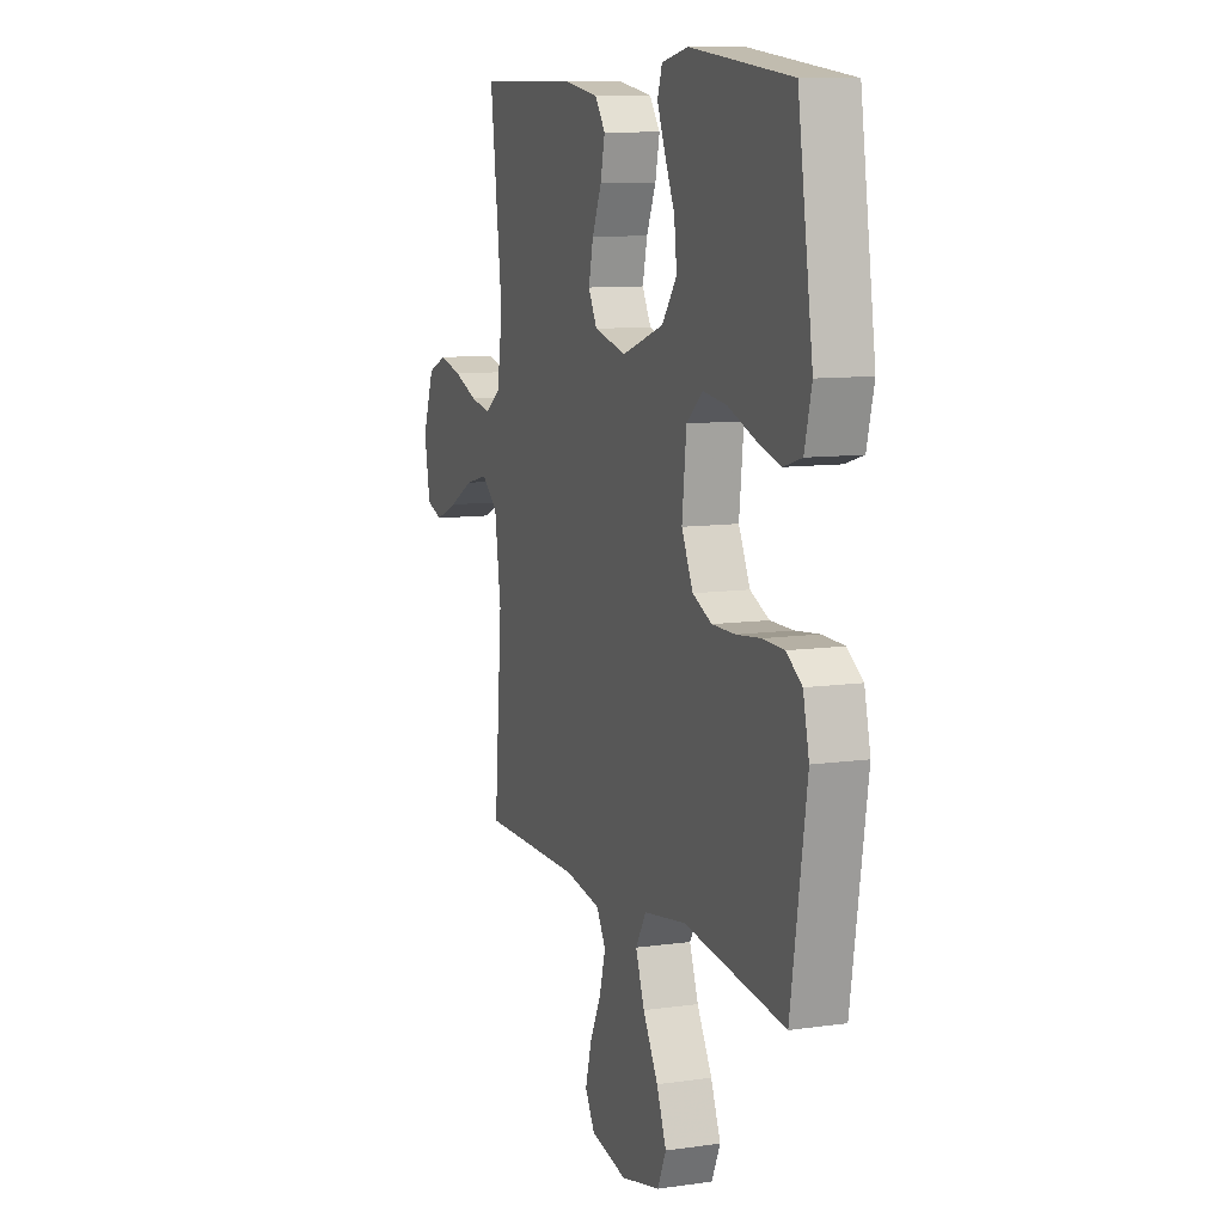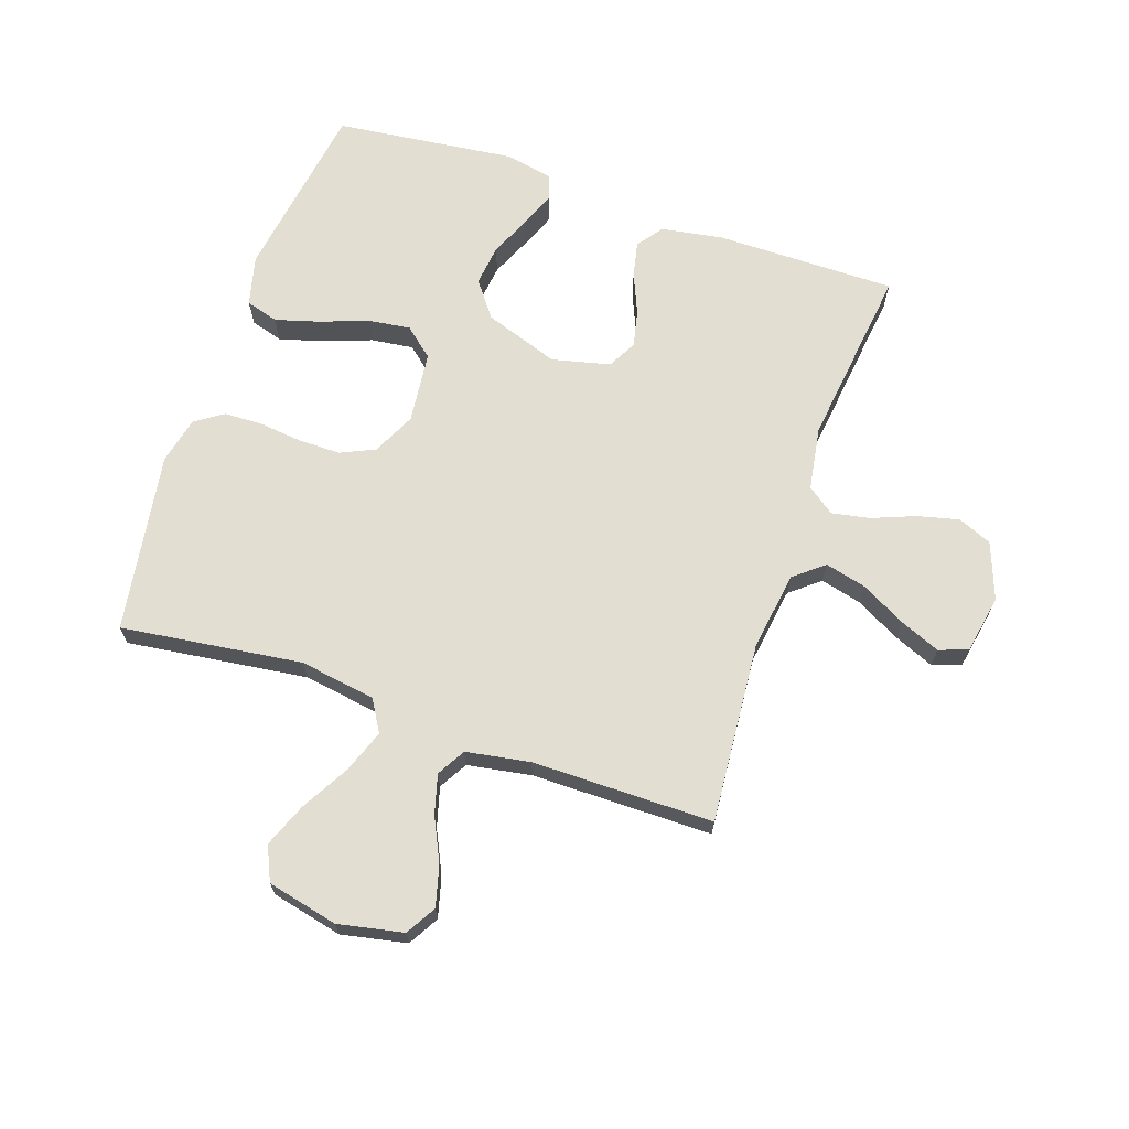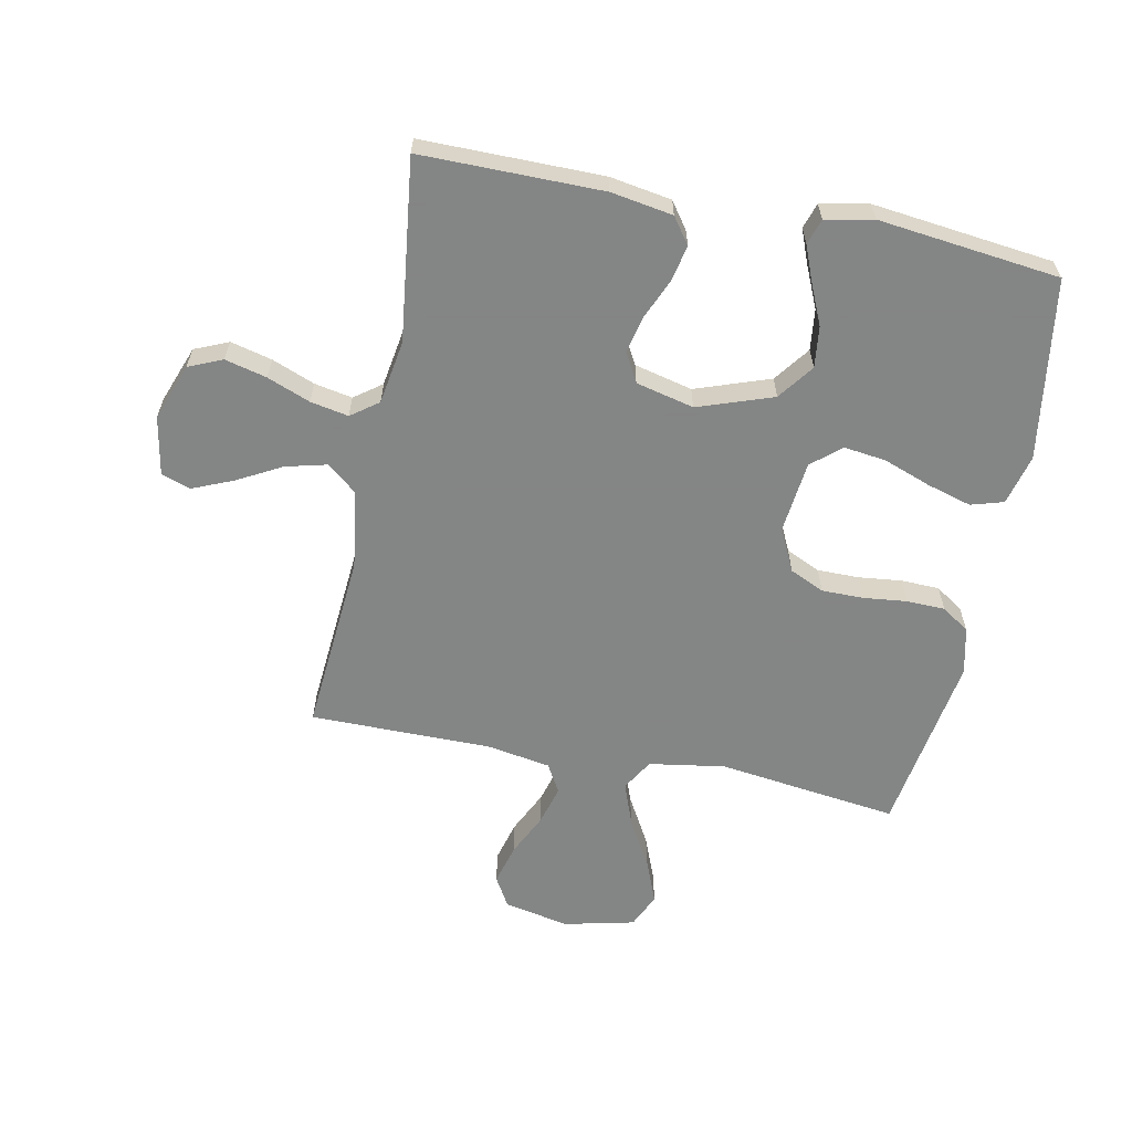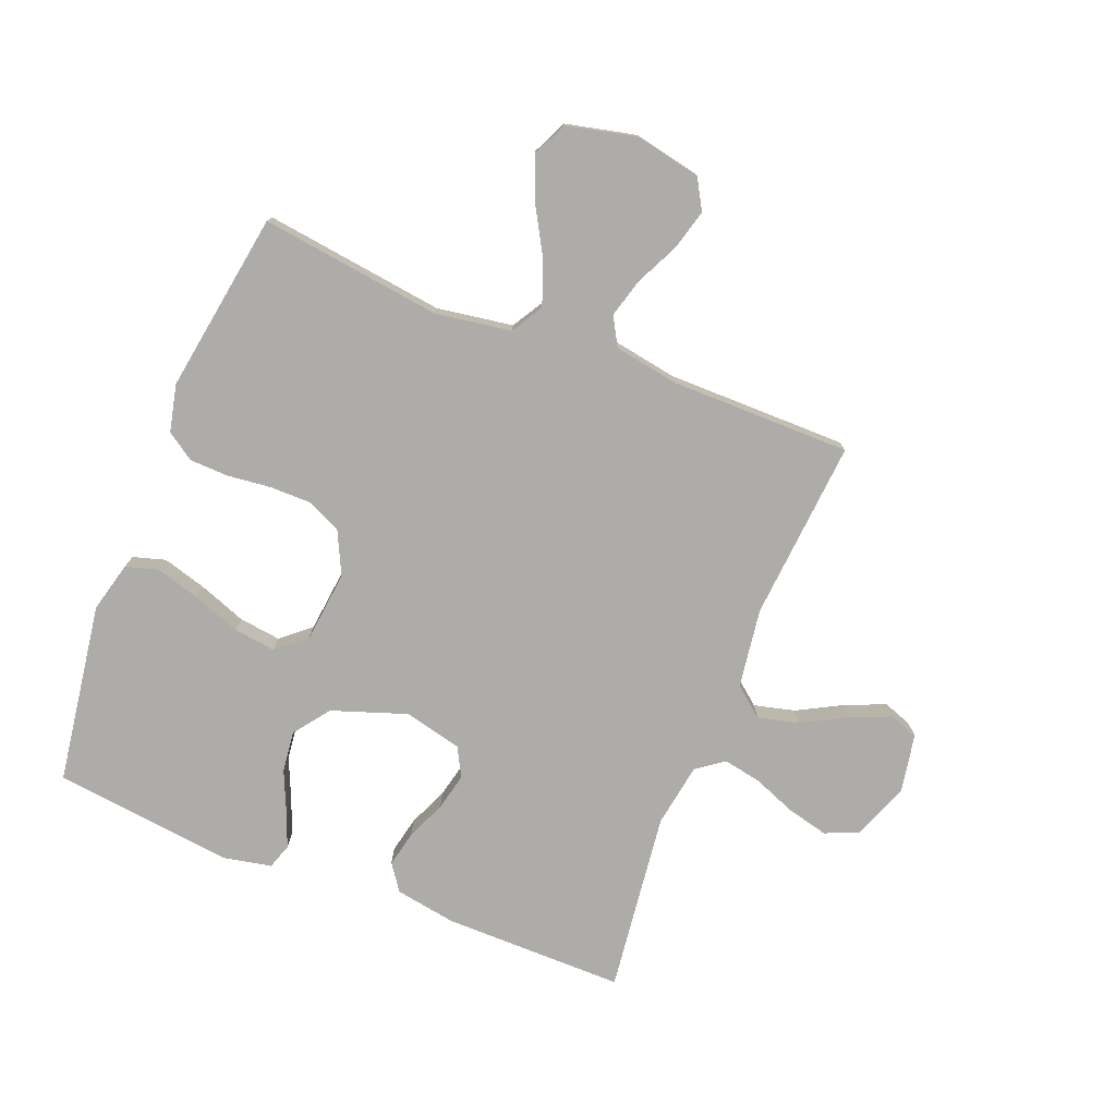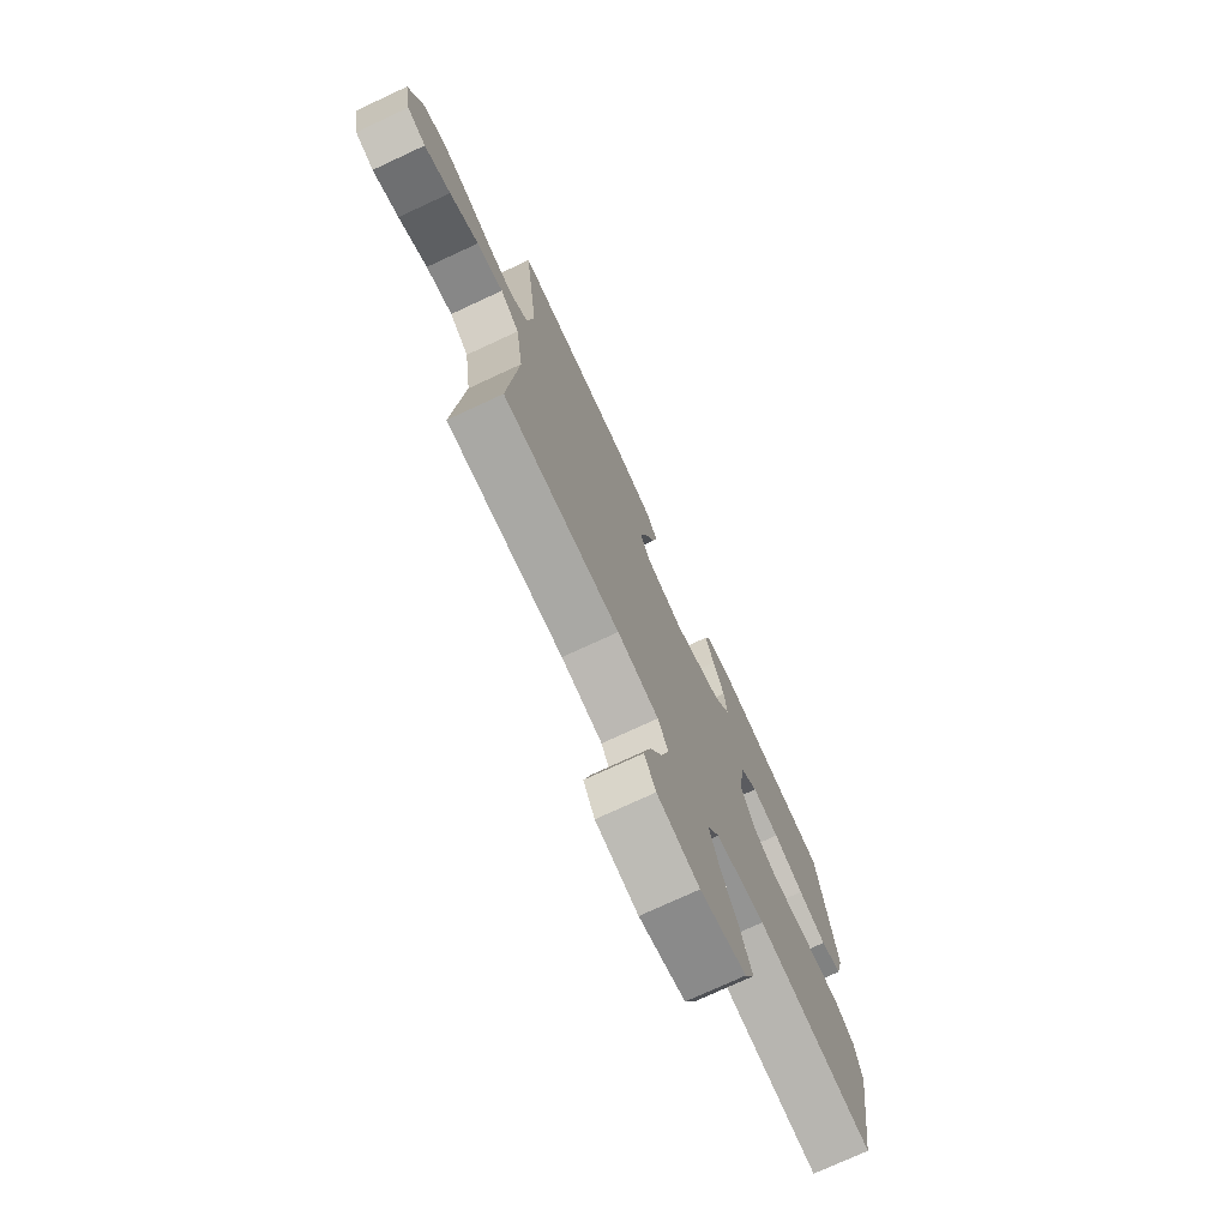
<metadata>
{"format":"obj","ext":"obj","renderer":"f3d","projection":"perspective","resolution":1024,"background":"white","views":[{"elev":9.8,"azim":69.7,"up":"+Z"},{"elev":67.6,"azim":-161.2,"up":"+Y"},{"elev":-61.6,"azim":-11.3,"up":"+Y"},{"elev":-76.8,"azim":158.3,"up":"+Y"},{"elev":-74.9,"azim":-65.1,"up":"+Z"}]}
</metadata>
<code>
v -0.5 0.07 0.5
v -0.2 0.07 0.499
v -0.098 0.07 0.482
v -0.067 0.07 0.439
v -0.08 0.07 0.379
v -0.108 0.07 0.314
v -0.122 0.07 0.252
v -0.096 0.07 0.204
v 0 0.07 0.181
v 0.124 0.07 0.224
v 0.168 0.07 0.283
v 0.16 0.07 0.351
v 0.13 0.07 0.419
v 0.107 0.07 0.477
v 0.121 0.07 0.519
v 0.2 0.07 0.535
v 0.5 0.07 0.5
v 0.545 0.07 0.2
v 0.524 0.07 0.117
v 0.47 0.07 0.101
v 0.397 0.07 0.122
v 0.318 0.07 0.151
v 0.248 0.07 0.16
v 0.2 0.07 0.119
v 0.187 0.07 0
v 0.221 0.07 -0.071
v 0.278 0.07 -0.097
v 0.347 0.07 -0.097
v 0.419 0.07 -0.089
v 0.483 0.07 -0.091
v 0.529 0.07 -0.122
v 0.547 0.07 -0.2
v 0.5 0.07 -0.5
v 0.2 0.07 -0.461
v 0.074 0.07 -0.481
v 0.043 0.07 -0.533
v 0.069 0.07 -0.604
v 0.114 0.07 -0.683
v 0.143 0.07 -0.756
v 0.117 0.07 -0.813
v 0 0.07 -0.84
v -0.108 0.07 -0.818
v -0.137 0.07 -0.768
v -0.119 0.07 -0.701
v -0.085 0.07 -0.63
v -0.067 0.07 -0.565
v -0.094 0.07 -0.518
v -0.2 0.07 -0.5
v -0.5 0.07 -0.5
v -0.476 0.07 -0.2
v -0.495 0.07 -0.069
v -0.544 0.07 -0.029
v -0.612 0.07 -0.046
v -0.686 0.07 -0.086
v -0.753 0.07 -0.114
v -0.801 0.07 -0.097
v -0.819 0.07 0
v -0.784 0.07 0.094
v -0.728 0.07 0.118
v -0.659 0.07 0.101
v -0.588 0.07 0.073
v -0.525 0.07 0.061
v -0.48 0.07 0.094
v -0.463 0.07 0.2
v -0.5 0 0.5
v -0.2 0 0.499
v -0.098 0 0.482
v -0.067 0 0.439
v -0.08 0 0.379
v -0.108 0 0.314
v -0.122 0 0.252
v -0.096 0 0.204
v 0 0 0.181
v 0.124 0 0.224
v 0.168 0 0.283
v 0.16 0 0.351
v 0.13 0 0.419
v 0.107 0 0.477
v 0.121 0 0.519
v 0.2 0 0.535
v 0.5 0 0.5
v 0.545 0 0.2
v 0.524 0 0.117
v 0.47 0 0.101
v 0.397 0 0.122
v 0.318 0 0.151
v 0.248 0 0.16
v 0.2 0 0.119
v 0.187 0 0
v 0.221 0 -0.071
v 0.278 0 -0.097
v 0.347 0 -0.097
v 0.419 0 -0.089
v 0.483 0 -0.091
v 0.529 0 -0.122
v 0.547 0 -0.2
v 0.5 0 -0.5
v 0.2 0 -0.461
v 0.074 0 -0.481
v 0.043 0 -0.533
v 0.069 0 -0.604
v 0.114 0 -0.683
v 0.143 0 -0.756
v 0.117 0 -0.813
v 0 0 -0.84
v -0.108 0 -0.818
v -0.137 0 -0.768
v -0.119 0 -0.701
v -0.085 0 -0.63
v -0.067 0 -0.565
v -0.094 0 -0.518
v -0.2 0 -0.5
v -0.5 0 -0.5
v -0.476 0 -0.2
v -0.495 0 -0.069
v -0.544 0 -0.029
v -0.612 0 -0.046
v -0.686 0 -0.086
v -0.753 0 -0.114
v -0.801 0 -0.097
v -0.819 0 0
v -0.784 0 0.094
v -0.728 0 0.118
v -0.659 0 0.101
v -0.588 0 0.073
v -0.525 0 0.061
v -0.48 0 0.094
v -0.463 0 0.2
f 58 59 60 61
f 58 61 62
f 57 58 62
f 56 57 62
f 53 54 55 56
f 53 56 62
f 52 53 62 63
f 48 49 50
f 47 48 50 51
f 42 43 44 45
f 42 45 46
f 41 42 46
f 40 41 46
f 37 38 39 40
f 36 37 40 46
f 35 36 46 47
f 31 32 33 34
f 31 34 35
f 28 29 30 31
f 27 28 31 35
f 26 27 35 47
f 19 20 21 22
f 17 18 19 22
f 17 22 23
f 16 17 23 24
f 12 13 14 15
f 12 15 16
f 11 12 16 24
f 3 4 5 6
f 3 6 7
f 64 1 2 3
f 63 64 3 7
f 51 52 63 7
f 25 26 47 51
f 10 11 24 25
f 9 10 25 51
f 8 9 51
f 7 8 51
f 125 124 123 122
f 126 125 122
f 126 122 121
f 126 121 120
f 120 119 118 117
f 126 120 117
f 127 126 117 116
f 114 113 112
f 115 114 112 111
f 109 108 107 106
f 110 109 106
f 110 106 105
f 110 105 104
f 104 103 102 101
f 110 104 101 100
f 111 110 100 99
f 98 97 96 95
f 99 98 95
f 95 94 93 92
f 99 95 92 91
f 111 99 91 90
f 86 85 84 83
f 86 83 82 81
f 87 86 81
f 88 87 81 80
f 79 78 77 76
f 80 79 76
f 88 80 76 75
f 70 69 68 67
f 71 70 67
f 67 66 65 128
f 71 67 128 127
f 71 127 116 115
f 115 111 90 89
f 89 88 75 74
f 115 89 74 73
f 115 73 72
f 115 72 71
f 1 65 66 2
f 2 66 67 3
f 3 67 68 4
f 4 68 69 5
f 5 69 70 6
f 6 70 71 7
f 7 71 72 8
f 8 72 73 9
f 9 73 74 10
f 10 74 75 11
f 11 75 76 12
f 12 76 77 13
f 13 77 78 14
f 14 78 79 15
f 15 79 80 16
f 16 80 81 17
f 17 81 82 18
f 18 82 83 19
f 19 83 84 20
f 20 84 85 21
f 21 85 86 22
f 22 86 87 23
f 23 87 88 24
f 24 88 89 25
f 25 89 90 26
f 26 90 91 27
f 27 91 92 28
f 28 92 93 29
f 29 93 94 30
f 30 94 95 31
f 31 95 96 32
f 32 96 97 33
f 33 97 98 34
f 34 98 99 35
f 35 99 100 36
f 36 100 101 37
f 37 101 102 38
f 38 102 103 39
f 39 103 104 40
f 40 104 105 41
f 41 105 106 42
f 42 106 107 43
f 43 107 108 44
f 44 108 109 45
f 45 109 110 46
f 46 110 111 47
f 47 111 112 48
f 48 112 113 49
f 49 113 114 50
f 50 114 115 51
f 51 115 116 52
f 52 116 117 53
f 53 117 118 54
f 54 118 119 55
f 55 119 120 56
f 56 120 121 57
f 57 121 122 58
f 58 122 123 59
f 59 123 124 60
f 60 124 125 61
f 61 125 126 62
f 62 126 127 63
f 63 127 128 64
f 64 128 65 1

</code>
